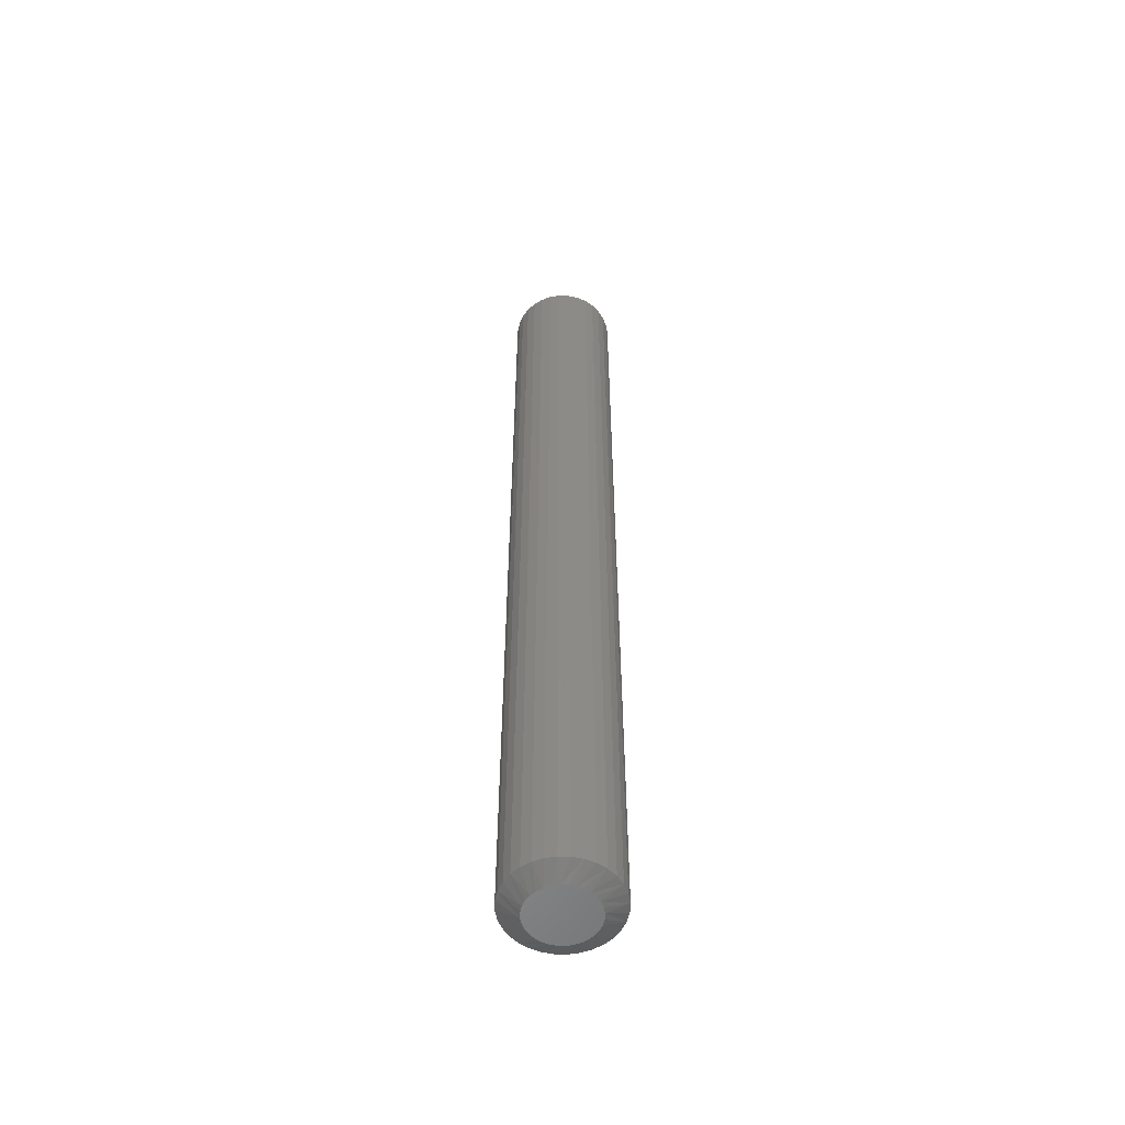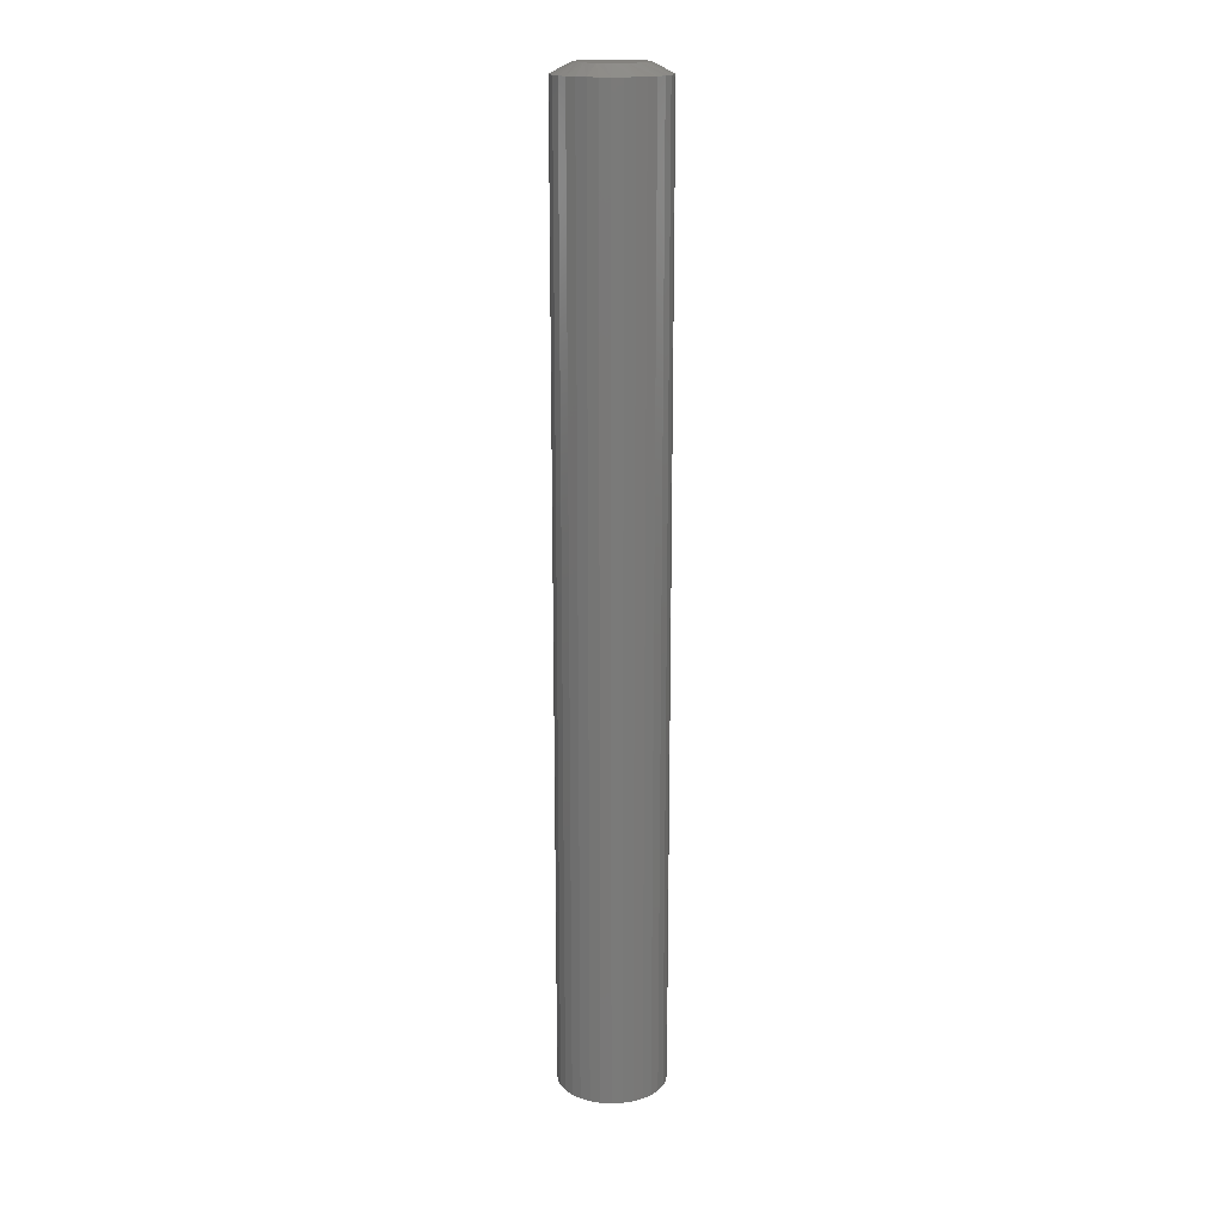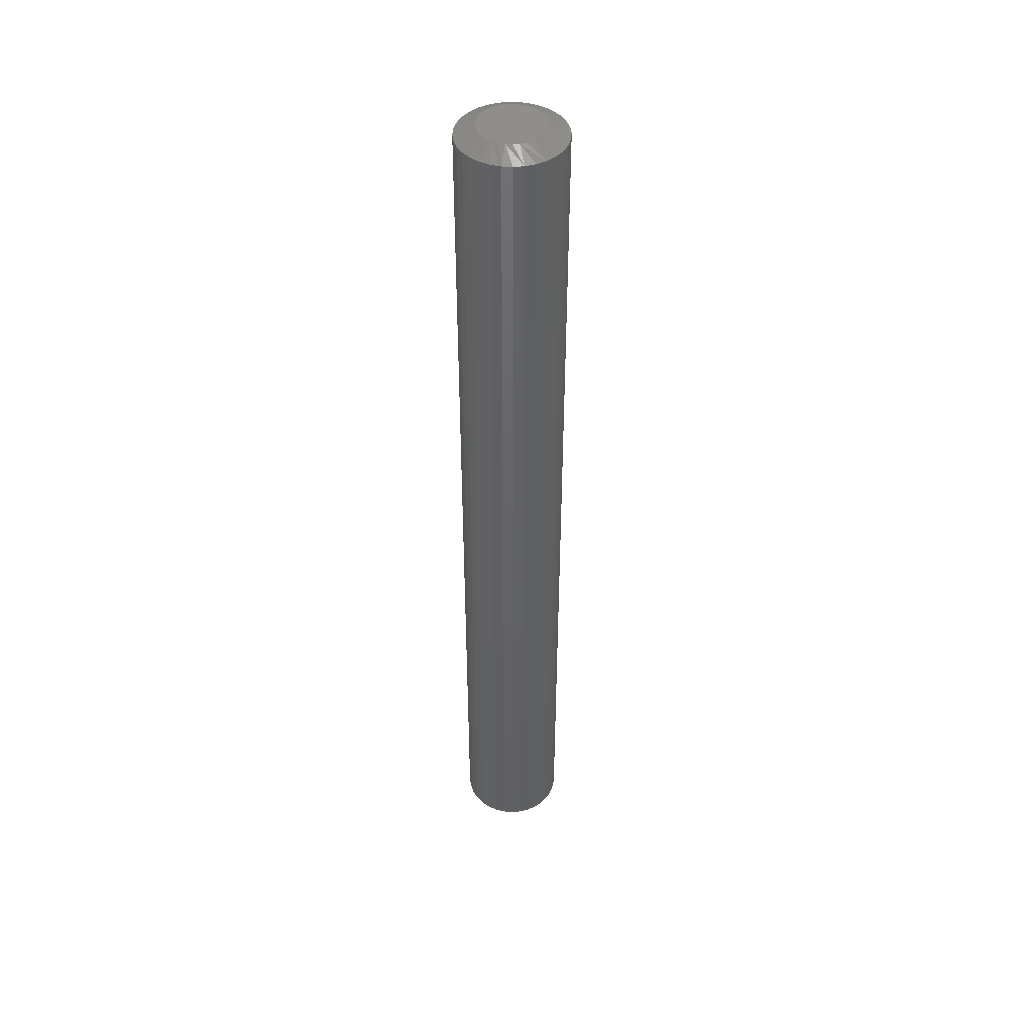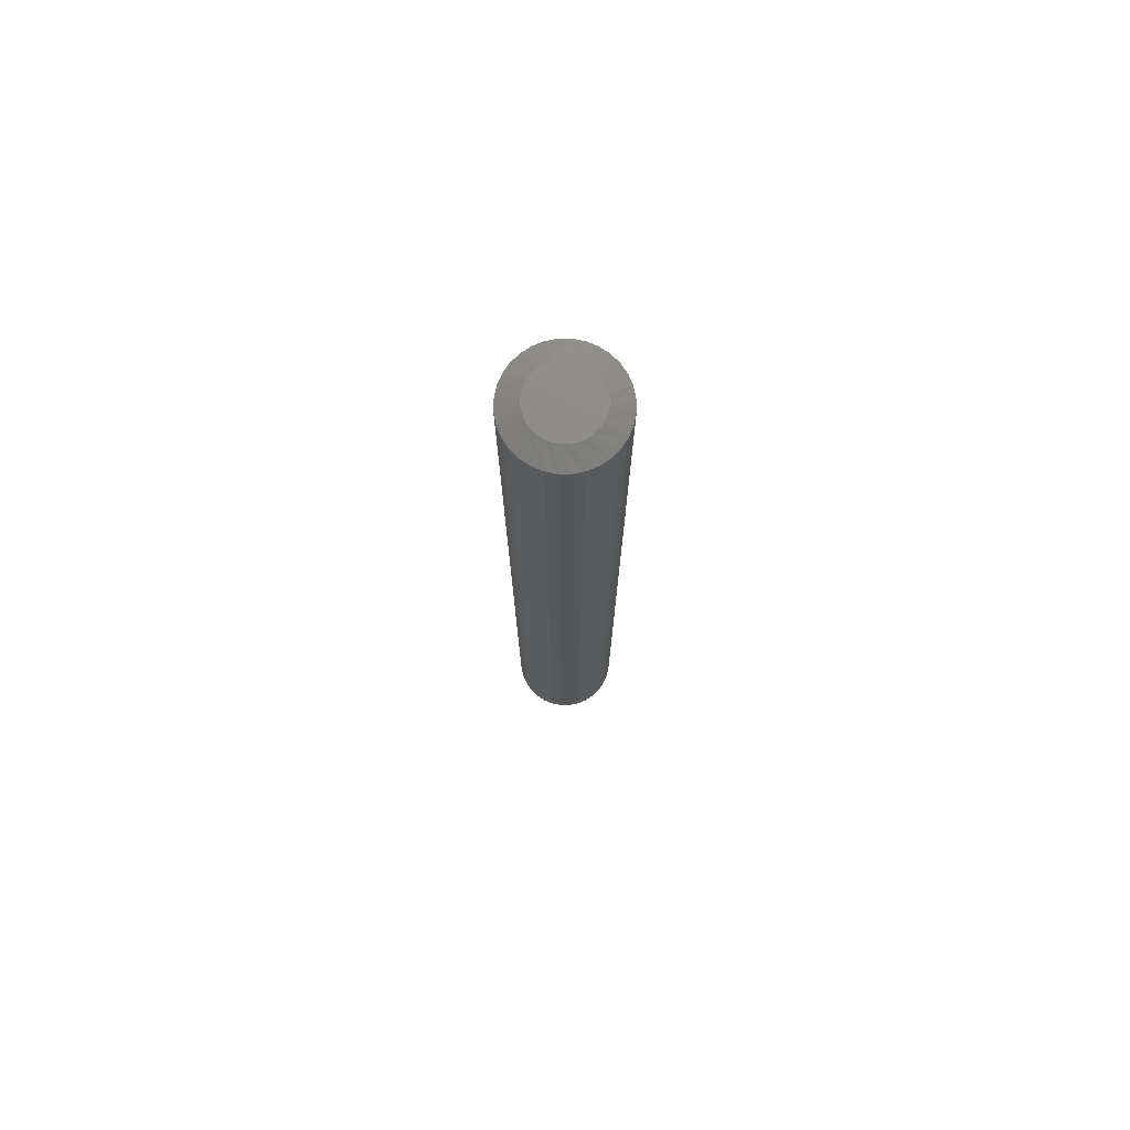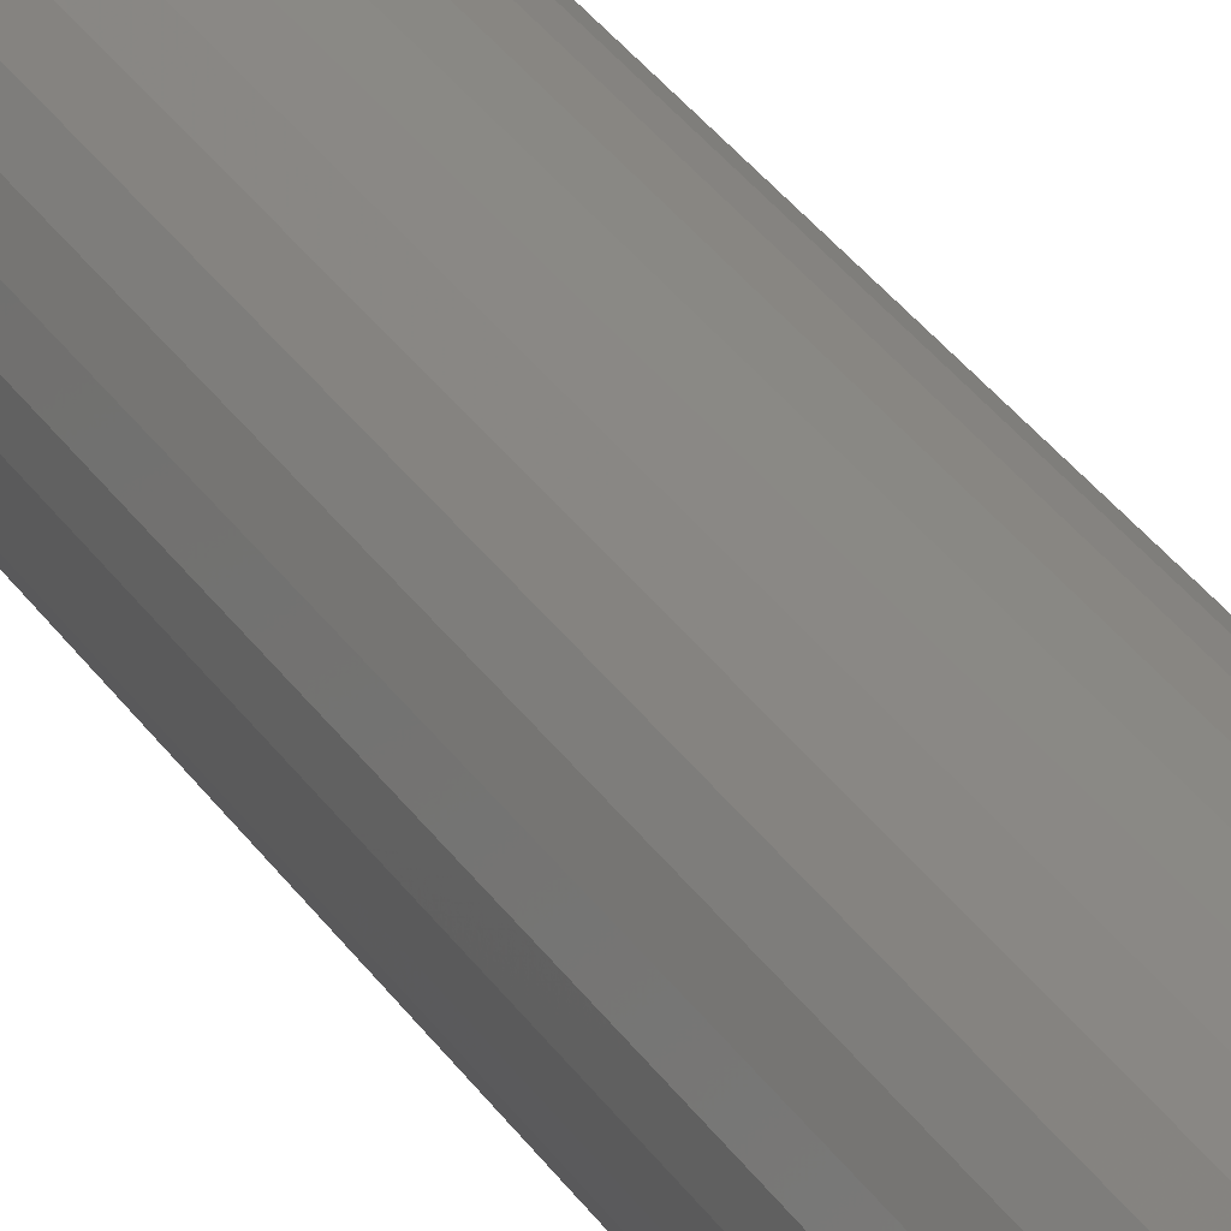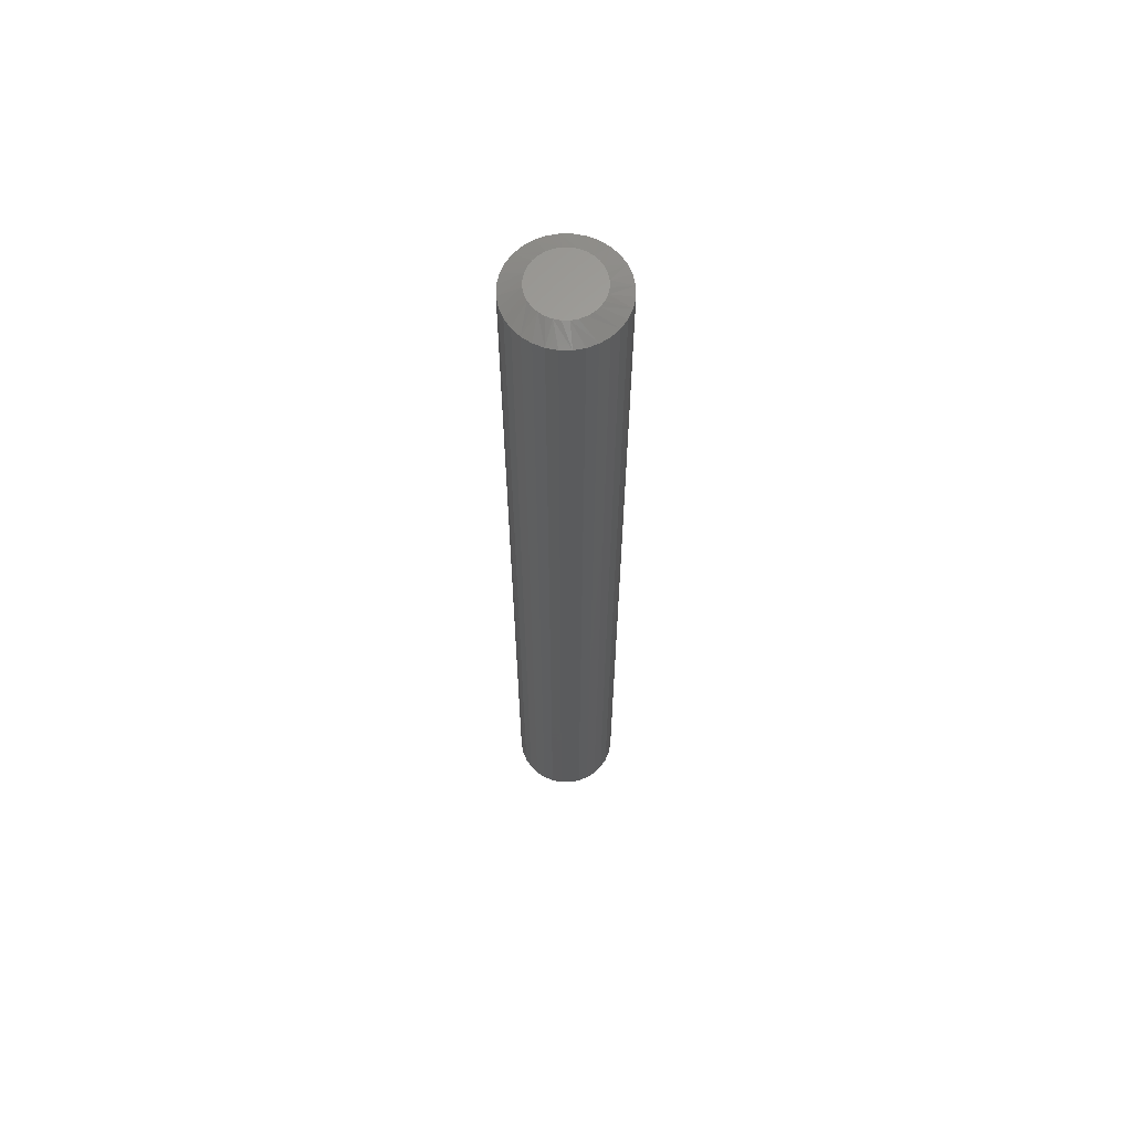
<metadata>
{"format":"stl","ext":"stl","renderer":"f3d","projection":"perspective","resolution":1024,"background":"white","views":[{"elev":-55.3,"azim":49.1,"up":"+Z"},{"elev":17.6,"azim":90.6,"up":"+Z"},{"elev":44.4,"azim":-57.1,"up":"+Z"},{"elev":75.5,"azim":-16.8,"up":"+Z"},{"elev":27.8,"azim":-24.8,"up":"+Y"},{"elev":63.8,"azim":129.7,"up":"+Z"}]}
</metadata>
<code>
# stl→obj: 128 verts, 252 faces
v 0.04243 -1.015e-17 0.007812
v 0.04243 -1.015e-17 0.7422
v 0.04164 -0.008086 0.007812
v 0.04164 -0.008086 0.7422
v 0.03928 -0.01586 0.007812
v 0.03928 -0.01586 0.7422
v 0.03545 -0.02303 0.007812
v 0.03545 -0.02303 0.7422
v 0.03029 -0.02931 0.007812
v 0.03029 -0.02931 0.7422
v 0.02401 -0.03446 0.007812
v 0.02401 -0.03446 0.7422
v 0.01685 -0.03829 0.007812
v 0.01685 -0.03829 0.7422
v 0.009073 -0.04065 0.007812
v 0.009073 -0.04065 0.7422
v 0.0009868 -0.04145 0.007812
v 0.0009868 -0.04145 0.7422
v -0.007099 -0.04065 0.007812
v -0.007099 -0.04065 0.7422
v -0.01487 -0.03829 0.007812
v -0.01487 -0.03829 0.7422
v -0.02204 -0.03446 0.007812
v -0.02204 -0.03446 0.7422
v -0.02832 -0.02931 0.007812
v -0.02832 -0.02931 0.7422
v -0.03348 -0.02303 0.007812
v -0.03348 -0.02303 0.7422
v -0.03731 -0.01586 0.007812
v -0.03731 -0.01586 0.7422
v -0.03966 -0.008086 0.007812
v -0.03966 -0.008086 0.7422
v -0.04046 5.076e-18 0.007812
v -0.04046 5.076e-18 0.7422
v -0.03966 0.008086 0.007812
v -0.03966 0.008086 0.7422
v -0.03731 0.01586 0.007812
v -0.03731 0.01586 0.7422
v -0.03348 0.02303 0.007812
v -0.03348 0.02303 0.7422
v -0.02832 0.02931 0.007812
v -0.02832 0.02931 0.7422
v -0.02204 0.03446 0.007812
v -0.02204 0.03446 0.7422
v -0.01487 0.03829 0.007812
v -0.01487 0.03829 0.7422
v -0.007099 0.04065 0.007812
v -0.007099 0.04065 0.7422
v 0.0009868 0.04145 0.007812
v 0.0009868 0.04145 0.7422
v 0.009073 0.04065 0.007812
v 0.009073 0.04065 0.7422
v 0.01685 0.03829 0.007812
v 0.01685 0.03829 0.7422
v 0.02401 0.03446 0.007812
v 0.02401 0.03446 0.7422
v 0.03029 0.02931 0.007812
v 0.03029 0.02931 0.7422
v 0.03545 0.02303 0.007812
v 0.03545 0.02303 0.7422
v 0.03928 0.01586 0.007812
v 0.03928 0.01586 0.7422
v 0.04164 0.008086 0.007812
v 0.04164 0.008086 0.7422
v 0.0009868 0.02582 0.75
v -0.004051 0.02533 0.75
v -0.008895 0.02386 0.75
v 0.006025 0.02533 0.75
v 0.01087 0.02386 0.75
v -0.01336 0.02147 0.75
v 0.01533 0.02147 0.75
v -0.01727 0.01826 0.75
v 0.01925 0.01826 0.75
v -0.02048 0.01435 0.75
v 0.02246 0.01435 0.75
v -0.02287 0.009882 0.75
v 0.02484 0.009882 0.75
v -0.02434 0.005038 0.75
v 0.02631 0.005038 0.75
v 0.02631 -0.005038 0.75
v -0.02287 -0.009882 0.75
v 0.02484 -0.009882 0.75
v -0.02048 -0.01435 0.75
v 0.02246 -0.01435 0.75
v -0.01727 -0.01826 0.75
v 0.01925 -0.01826 0.75
v -0.01336 -0.02147 0.75
v 0.01533 -0.02147 0.75
v -0.008895 -0.02386 0.75
v 0.01087 -0.02386 0.75
v -0.004051 -0.02533 0.75
v 0.0009868 -0.02582 0.75
v 0.006025 -0.02533 0.75
v 0.02681 -8.313e-18 0.75
v -0.02484 5.332e-10 0.75
v -0.02434 -0.005038 0.75
v -0.008895 0.02386 0
v -0.004051 0.02533 0
v 0.0009868 0.02582 0
v 0.006025 0.02533 0
v 0.01087 0.02386 0
v -0.01336 0.02147 0
v 0.01533 0.02147 0
v -0.01727 0.01826 0
v 0.01925 0.01826 0
v -0.02048 0.01435 0
v 0.02246 0.01435 0
v -0.02287 0.009882 0
v 0.02484 0.009882 0
v -0.02434 0.005038 0
v 0.02631 0.005038 0
v 0.02484 -0.009882 0
v -0.02287 -0.009882 0
v 0.02631 -0.005038 0
v -0.02048 -0.01435 0
v 0.02246 -0.01435 0
v -0.01727 -0.01826 0
v 0.01925 -0.01826 0
v -0.01336 -0.02147 0
v 0.01533 -0.02147 0
v -0.008895 -0.02386 0
v 0.01087 -0.02386 0
v -0.004051 -0.02533 0
v 0.0009868 -0.02582 0
v 0.006025 -0.02533 0
v -0.02434 -0.005038 0
v -0.02484 5.332e-10 0
v 0.02681 -8.313e-18 0
f 1 2 3
f 3 2 4
f 3 4 5
f 5 4 6
f 5 6 7
f 7 6 8
f 7 8 9
f 9 8 10
f 9 10 11
f 11 10 12
f 11 12 13
f 13 12 14
f 13 14 15
f 15 14 16
f 15 16 17
f 17 16 18
f 17 18 19
f 19 18 20
f 19 20 21
f 21 20 22
f 21 22 23
f 23 22 24
f 23 24 25
f 25 24 26
f 25 26 27
f 27 26 28
f 27 28 29
f 29 28 30
f 29 30 31
f 31 30 32
f 31 32 33
f 33 32 34
f 33 34 35
f 35 34 36
f 35 36 37
f 37 36 38
f 37 38 39
f 39 38 40
f 39 40 41
f 41 40 42
f 41 42 43
f 43 42 44
f 43 44 45
f 45 44 46
f 45 46 47
f 47 46 48
f 47 48 49
f 49 48 50
f 49 50 51
f 51 50 52
f 51 52 53
f 53 52 54
f 53 54 55
f 55 54 56
f 55 56 57
f 57 56 58
f 57 58 59
f 59 58 60
f 59 60 61
f 61 60 62
f 61 62 63
f 63 62 64
f 63 64 1
f 1 64 2
f 65 66 67
f 68 65 67
f 68 67 69
f 69 67 70
f 69 70 71
f 71 70 72
f 71 72 73
f 73 72 74
f 73 74 75
f 75 74 76
f 75 76 77
f 77 76 78
f 77 78 79
f 80 81 82
f 82 81 83
f 82 83 84
f 84 83 85
f 84 85 86
f 86 85 87
f 86 87 88
f 88 87 89
f 88 89 90
f 90 89 91
f 90 91 92
f 90 92 93
f 79 78 94
f 94 78 95
f 94 95 80
f 80 95 96
f 80 96 81
f 82 6 4
f 81 96 30
f 81 30 28
f 81 28 26
f 83 81 26
f 85 83 26
f 85 26 24
f 85 24 22
f 87 85 22
f 89 87 22
f 89 22 20
f 89 20 18
f 91 89 18
f 92 91 18
f 92 18 16
f 92 16 14
f 93 92 14
f 90 93 14
f 90 14 12
f 90 12 10
f 88 90 10
f 86 88 10
f 86 10 8
f 86 8 6
f 84 86 6
f 82 84 6
f 95 34 32
f 95 32 30
f 95 30 96
f 2 94 80
f 2 80 82
f 2 82 4
f 76 38 36
f 77 79 62
f 77 62 60
f 77 60 58
f 75 77 58
f 73 75 58
f 73 58 56
f 73 56 54
f 71 73 54
f 69 71 54
f 69 54 52
f 69 52 50
f 68 69 50
f 65 68 50
f 65 50 48
f 65 48 46
f 66 65 46
f 67 66 46
f 67 46 44
f 67 44 42
f 70 67 42
f 72 70 42
f 72 42 40
f 72 40 38
f 74 72 38
f 76 74 38
f 94 2 64
f 94 64 62
f 94 62 79
f 34 95 78
f 34 78 76
f 34 76 36
f 97 98 99
f 97 99 100
f 101 97 100
f 102 97 101
f 103 102 101
f 104 102 103
f 105 104 103
f 106 104 105
f 107 106 105
f 108 106 107
f 109 108 107
f 110 108 109
f 111 110 109
f 112 113 114
f 115 113 112
f 116 115 112
f 117 115 116
f 118 117 116
f 119 117 118
f 120 119 118
f 121 119 120
f 122 121 120
f 123 121 122
f 124 123 122
f 125 124 122
f 113 126 114
f 114 126 127
f 114 127 128
f 128 127 110
f 128 110 111
f 3 5 112
f 29 126 113
f 27 29 113
f 25 27 113
f 25 113 115
f 25 115 117
f 23 25 117
f 21 23 117
f 21 117 119
f 21 119 121
f 19 21 121
f 17 19 121
f 17 121 123
f 17 123 124
f 15 17 124
f 13 15 124
f 13 124 125
f 13 125 122
f 11 13 122
f 9 11 122
f 9 122 120
f 9 120 118
f 7 9 118
f 5 7 118
f 5 118 116
f 5 116 112
f 1 3 112
f 1 112 114
f 1 114 128
f 127 126 29
f 127 29 31
f 127 31 33
f 35 37 108
f 61 111 109
f 59 61 109
f 57 59 109
f 57 109 107
f 57 107 105
f 55 57 105
f 53 55 105
f 53 105 103
f 53 103 101
f 51 53 101
f 49 51 101
f 49 101 100
f 49 100 99
f 47 49 99
f 45 47 99
f 45 99 98
f 45 98 97
f 43 45 97
f 41 43 97
f 41 97 102
f 41 102 104
f 39 41 104
f 37 39 104
f 37 104 106
f 37 106 108
f 33 35 108
f 33 108 110
f 33 110 127
f 128 111 61
f 128 61 63
f 128 63 1

</code>
